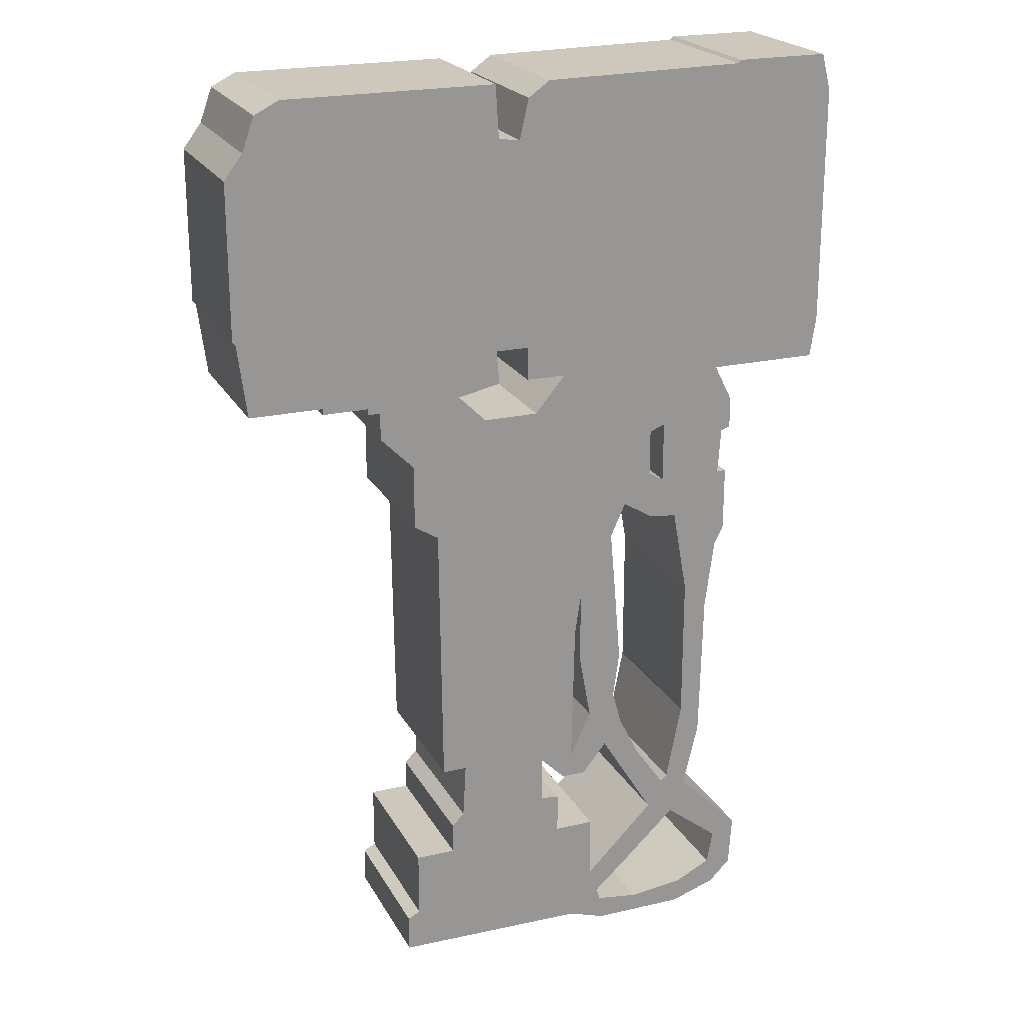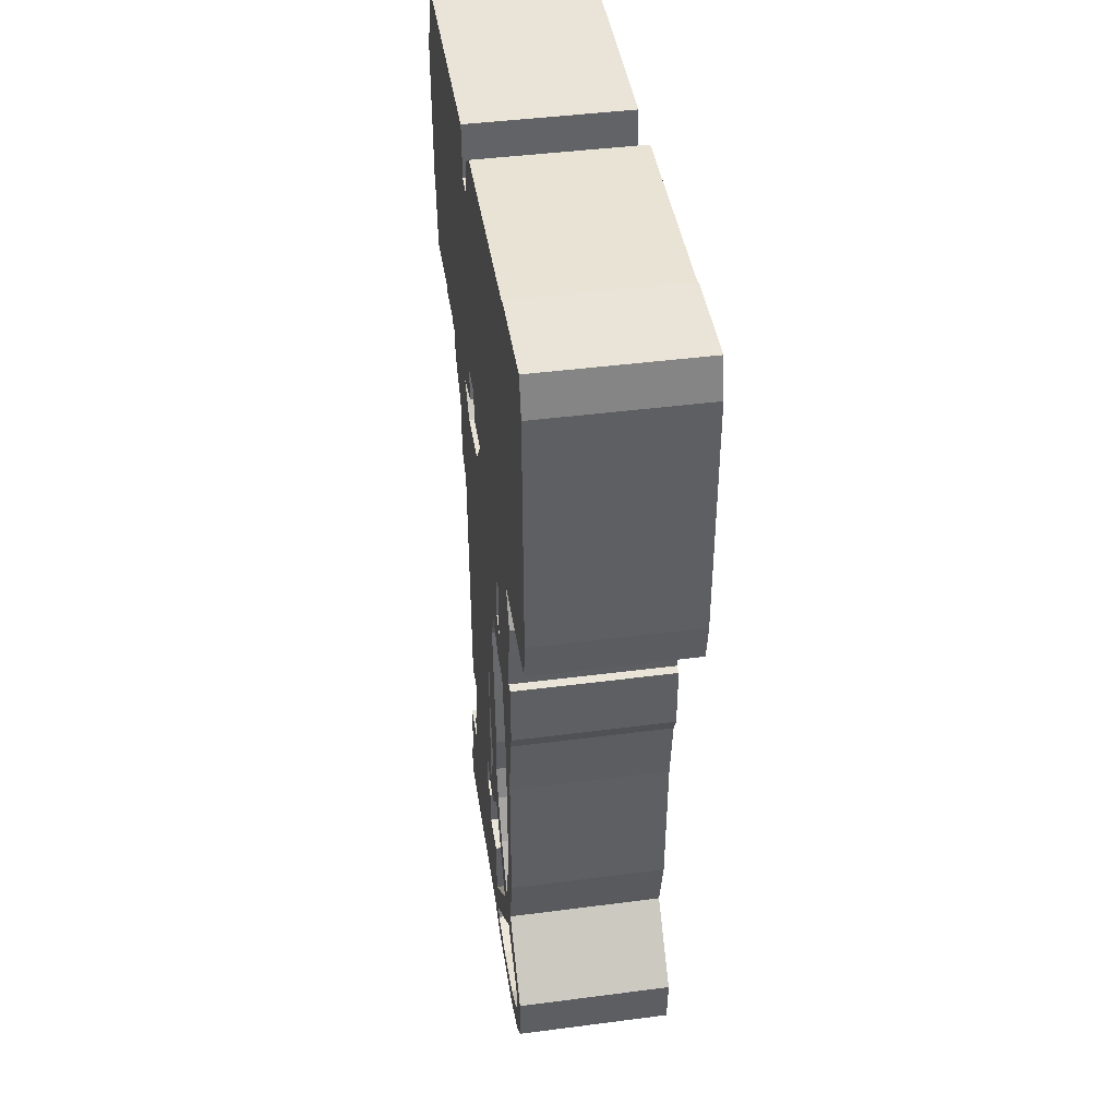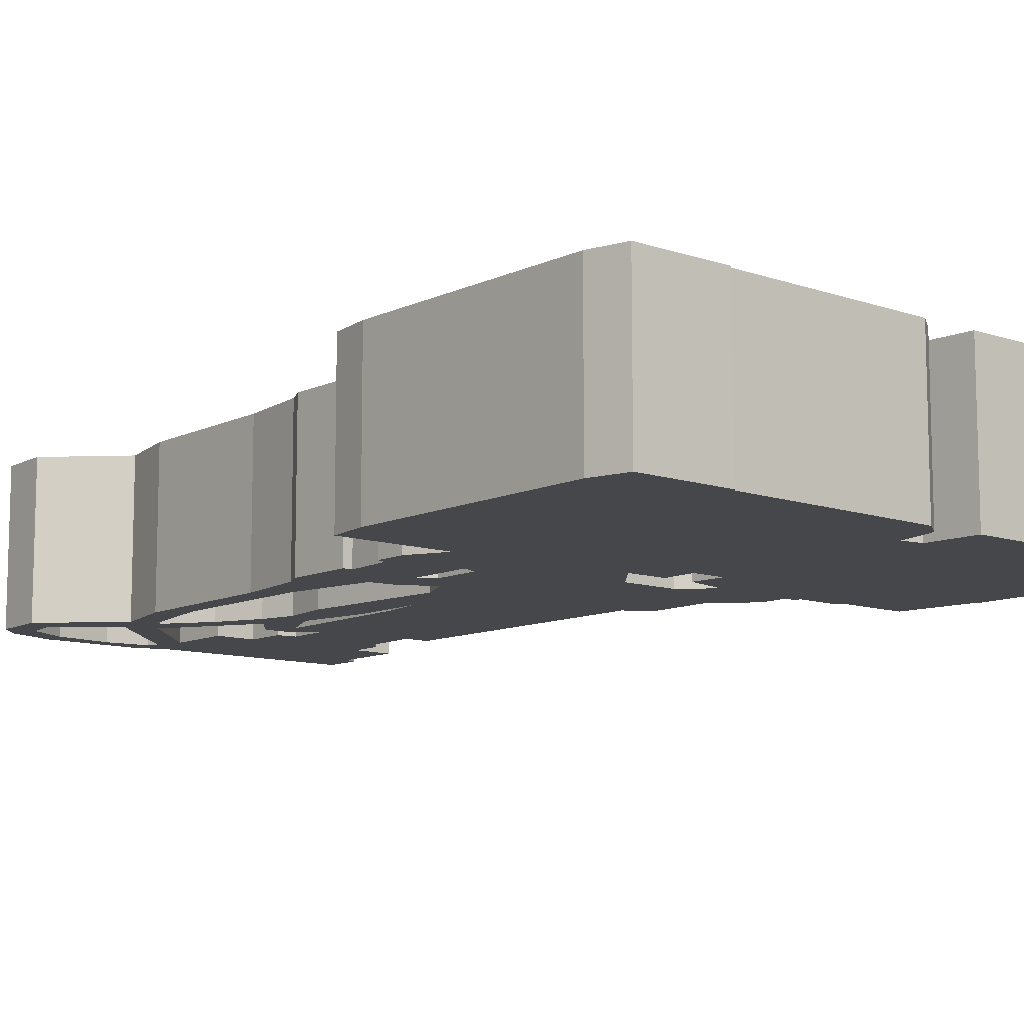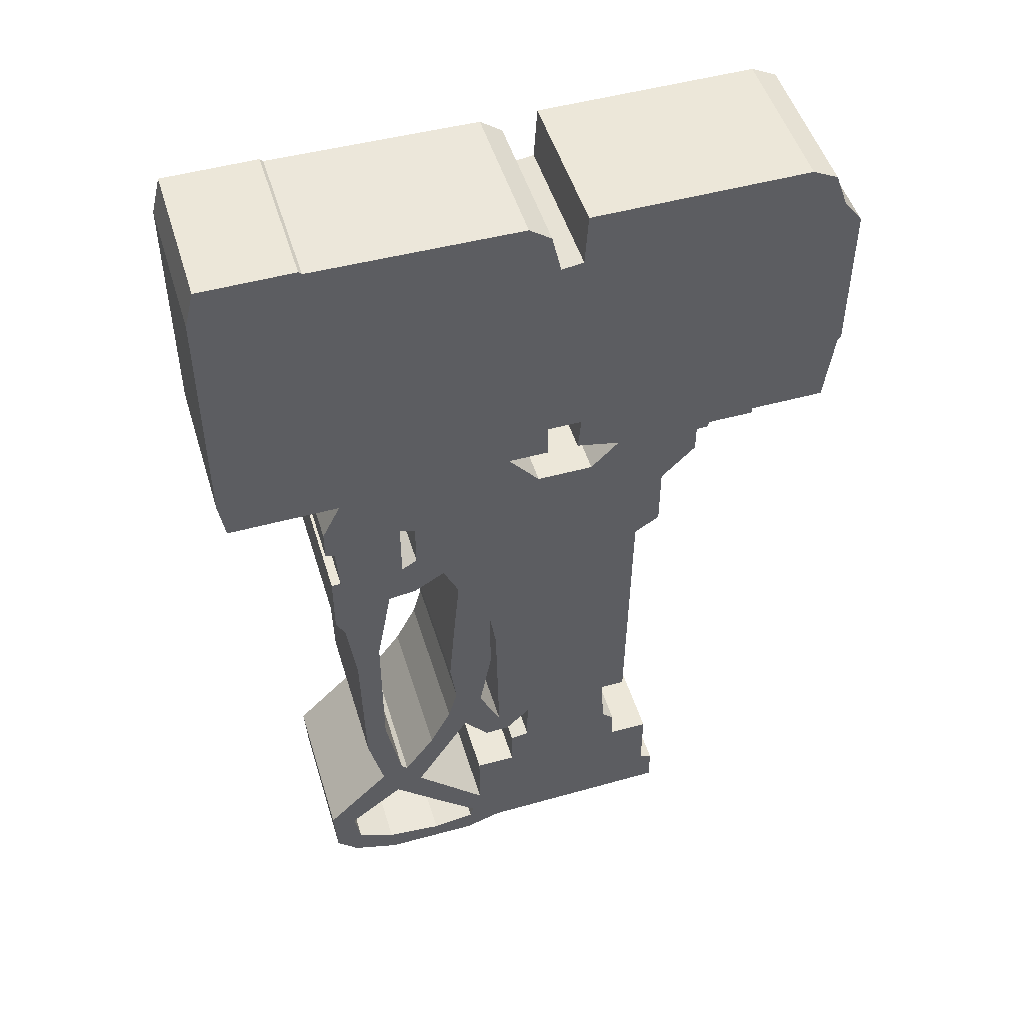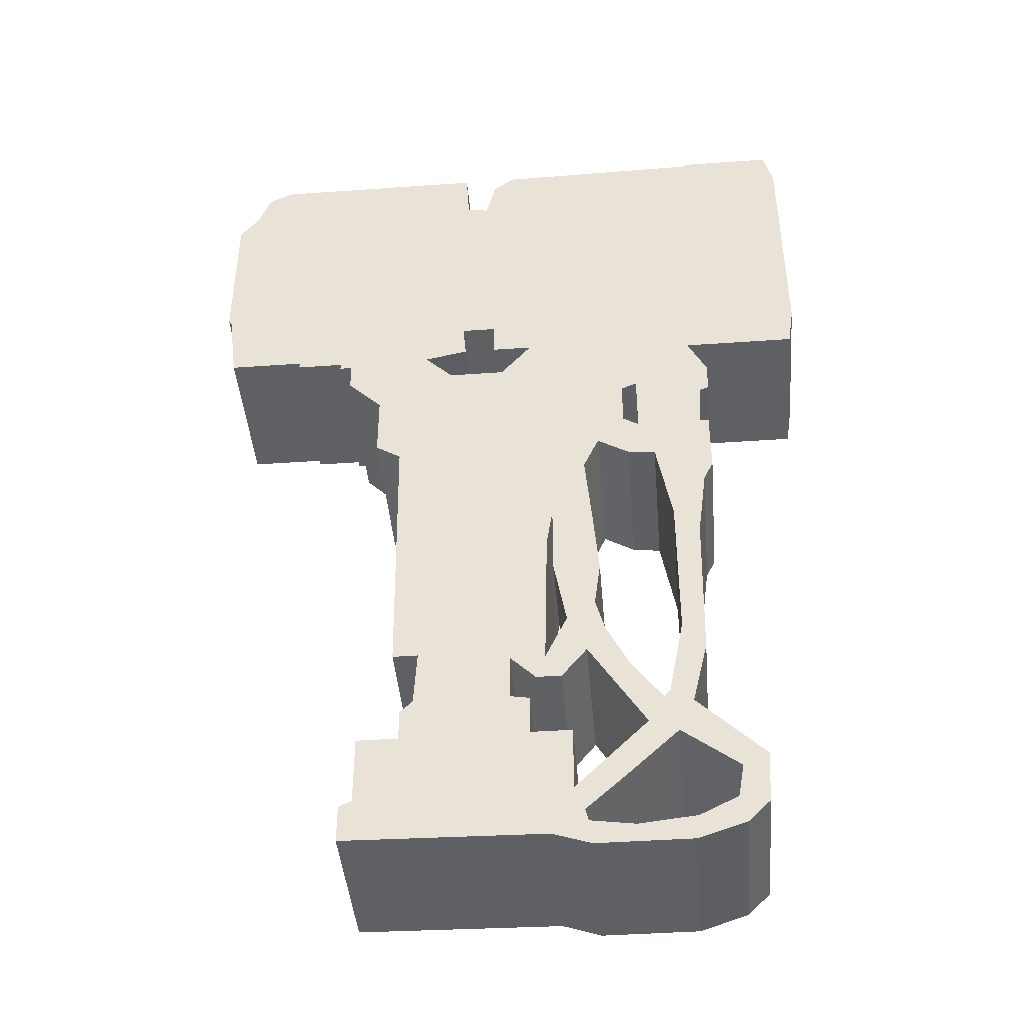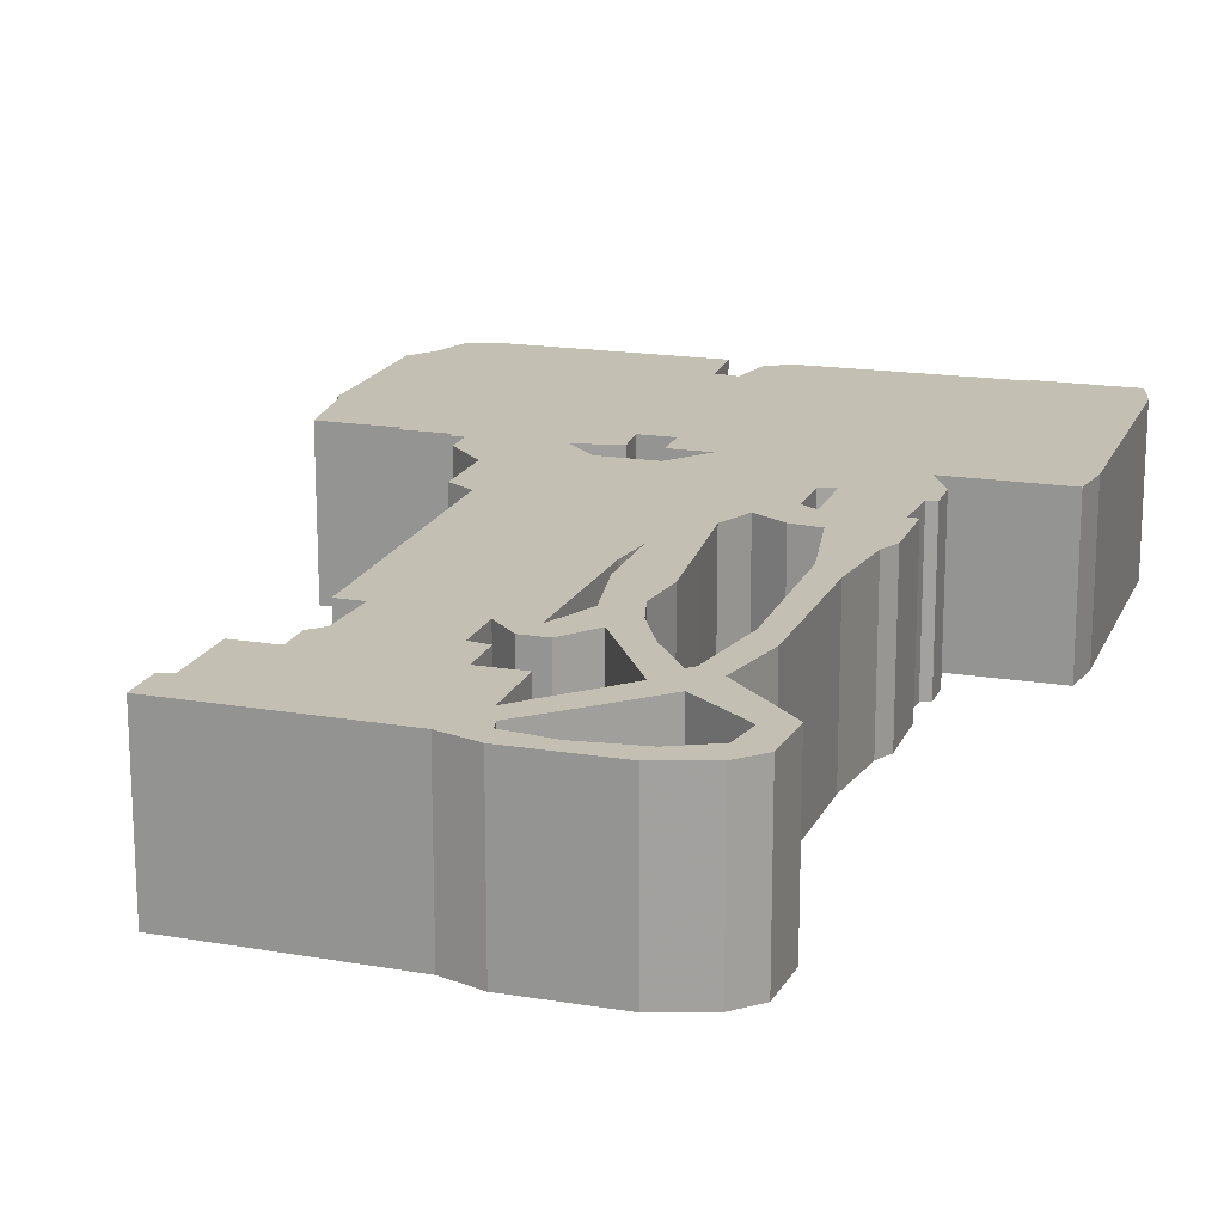
<metadata>
{"format":"obj","ext":"obj","renderer":"f3d","projection":"perspective","resolution":1024,"background":"white","views":[{"elev":21.9,"azim":-22.0,"up":"+Y"},{"elev":43.0,"azim":81.2,"up":"+Y"},{"elev":-10.4,"azim":139.5,"up":"+Z"},{"elev":49.9,"azim":163.2,"up":"+Y"},{"elev":-43.0,"azim":4.8,"up":"+Y"},{"elev":17.9,"azim":17.9,"up":"+Z"}]}
</metadata>
<code>
g sbg_arkcity_c_charger_01
v 0.7 3.1 0
v 0.04 3.09 0
v -0.03 3.04 0
v -0.06 2.91 0
v -0.13 2.92 0
v -0.14 3.09 0
v -0.83 3.09 0
v -0.91 3.05 0
v -0.95 2.94 0
v -1.01 2.86 0
v -1.01 2.36 0
v -1 2.35 0
v -0.97 2.11 0
v -0.73 2.11 0
v -0.73 2.09 0
v -0.58 2.09 0
v -0.58 2.07 0
v -0.54 2.07 0
v -0.54 1.98 0
v -0.43 1.87 0
v -0.43 1.66 0
v -0.35 1.61 0
v -0.34 0.73 0
v -0.26 0.73 0
v -0.27 0.55 0
v -0.31 0.51 0
v -0.31 0.41 0
v -0.44 0.41 0
v -0.44 0.19 0
v -0.48 0.17 0
v -0.48 0.05 0
v 0.15 0.04 0
v 0.27 0 0
v 0.57 0 0
v 0.72 0.05 0
v 0.79 0.12 0
v 0.8 0.29 0
v 0.59 0.5 0
v 0.64 0.71 0
v 0.65 1.2 0
v 0.68 1.43 0
v 0.71 1.49 0
v 0.71 1.7 0
v 0.68 1.7 0
v 0.69 1.85 0
v 0.72 1.86 0
v 0.72 1.96 0
v 0.66 2.08 0
v 1.02 2.08 0
v 1.04 2.21 0
v 1.04 2.99 0
v 1.01 3.11 0
v 0.71 3.11 0
v 0.72 0.25 0
v 0.7 0.14 0
v 0.58 0.08 0
v 0.4 0.06 0
v 0.26 0.08 0
v 0.25 0.12 0
v 0.36 0.22 0
v 0.54 0.39 0
v 0.45 0.43 0
v 0.22 0.2 0
v 0.22 0.41 0
v 0.09 0.41 0
v 0.09 0.54 0
v 0.03 0.55 0
v 0.03 0.7 0
v 0.11 0.62 0
v 0.19 0.62 0
v 0.27 0.72 0
v 0.43 1.57 0
v 0.52 1.56 0
v 0.57 1.28 0
v 0.57 0.8 0
v 0.52 0.54 0
v 0.5 0.52 0
v 0.4 0.66 0
v 0.33 0.8 0
v 0.3 0.91 0
v 0.32 1.06 0
v 0.3 1.3 0
v 0.28 1.52 0
v 0.33 1.63 0
v 0.17 1.07 0
v 0.21 0.85 0
v 0.14 0.7 0
v 0.15 1.18 0
v 0.17 1.31 0
v 0.47 1.7 0
v 0.42 1.73 0
v 0.42 1.88 0
v 0.47 1.9 0
v -0.03 2.23 0
v -0.03 2.12 0
v 0.1 2.12 0
v -0 2 0
v -0.18 2 0
v -0.27 2.09 0
v -0.13 2.12 0
v -0.14 2.23 0
v 0.7 3.1 0.5
v 0.04 3.09 0.5
v -0.03 3.04 0.5
v -0.06 2.91 0.5
v -0.13 2.92 0.5
v -0.14 3.09 0.5
v -0.83 3.09 0.5
v -0.91 3.05 0.5
v -0.95 2.94 0.5
v -1.01 2.86 0.5
v -1.01 2.36 0.5
v -1 2.35 0.5
v -0.97 2.11 0.5
v -0.73 2.11 0.5
v -0.73 2.09 0.5
v -0.58 2.09 0.5
v -0.58 2.07 0.5
v -0.54 2.07 0.5
v -0.54 1.98 0.5
v -0.43 1.87 0.5
v -0.43 1.66 0.5
v -0.35 1.61 0.5
v -0.34 0.73 0.5
v -0.26 0.73 0.5
v -0.27 0.55 0.5
v -0.31 0.51 0.5
v -0.31 0.41 0.5
v -0.44 0.41 0.5
v -0.44 0.19 0.5
v -0.48 0.17 0.5
v -0.48 0.05 0.5
v 0.15 0.04 0.5
v 0.27 0 0.5
v 0.57 0 0.5
v 0.72 0.05 0.5
v 0.79 0.12 0.5
v 0.8 0.29 0.5
v 0.59 0.5 0.5
v 0.64 0.71 0.5
v 0.65 1.2 0.5
v 0.68 1.43 0.5
v 0.71 1.49 0.5
v 0.71 1.7 0.5
v 0.68 1.7 0.5
v 0.69 1.85 0.5
v 0.72 1.86 0.5
v 0.72 1.96 0.5
v 0.66 2.08 0.5
v 1.02 2.08 0.5
v 1.04 2.21 0.5
v 1.04 2.99 0.5
v 1.01 3.11 0.5
v 0.71 3.11 0.5
v 0.72 0.25 0.5
v 0.7 0.14 0.5
v 0.58 0.08 0.5
v 0.4 0.06 0.5
v 0.26 0.08 0.5
v 0.25 0.12 0.5
v 0.36 0.22 0.5
v 0.54 0.39 0.5
v 0.45 0.43 0.5
v 0.22 0.2 0.5
v 0.22 0.41 0.5
v 0.09 0.41 0.5
v 0.09 0.54 0.5
v 0.03 0.55 0.5
v 0.03 0.7 0.5
v 0.11 0.62 0.5
v 0.19 0.62 0.5
v 0.27 0.72 0.5
v 0.43 1.57 0.5
v 0.52 1.56 0.5
v 0.57 1.28 0.5
v 0.57 0.8 0.5
v 0.52 0.54 0.5
v 0.5 0.52 0.5
v 0.4 0.66 0.5
v 0.33 0.8 0.5
v 0.3 0.91 0.5
v 0.32 1.06 0.5
v 0.3 1.3 0.5
v 0.28 1.52 0.5
v 0.33 1.63 0.5
v 0.17 1.07 0.5
v 0.21 0.85 0.5
v 0.14 0.7 0.5
v 0.15 1.18 0.5
v 0.17 1.31 0.5
v 0.47 1.7 0.5
v 0.42 1.73 0.5
v 0.42 1.88 0.5
v 0.47 1.9 0.5
v -0.03 2.23 0.5
v -0.03 2.12 0.5
v 0.1 2.12 0.5
v -0 2 0.5
v -0.18 2 0.5
v -0.27 2.09 0.5
v -0.13 2.12 0.5
v -0.14 2.23 0.5
g sbg_arkcity_c_charger_01_0
f 53 52 51
f 53 51 1
f 50 48 1
f 50 49 48
f 48 47 93
f 47 46 45
f 73 90 44
f 44 43 42
f 42 41 73
f 40 74 41
f 41 74 73
f 38 76 39
f 40 39 75
f 38 37 54
f 56 55 35
f 57 56 34
f 31 30 29
f 32 31 29
f 29 28 27
f 32 29 27
f 59 58 32
f 63 59 32
f 65 63 32
f 25 67 27
f 33 32 58
f 33 58 57
f 33 57 34
f 34 56 35
f 36 35 55
f 36 55 54
f 37 36 54
f 38 54 61
f 61 60 62
f 60 59 63
f 67 65 27
f 24 23 22
f 22 21 20
f 19 18 99
f 18 17 16
f 16 15 14
f 14 13 12
f 16 14 12
f 10 9 12
f 16 12 9
f 11 10 12
f 101 99 16
f 18 16 99
f 9 7 5
f 8 7 9
f 20 19 99
f 22 20 98
f 4 3 2
f 70 69 87
f 69 68 87
f 71 70 87
f 71 87 86
f 92 84 97
f 85 89 82
f 80 85 81
f 88 87 68
f 68 24 88
f 22 97 83
f 22 89 88
f 84 83 97
f 89 22 83
f 96 4 48
f 5 4 101
f 96 95 94
f 4 96 94
f 4 94 101
f 5 101 16
f 101 100 99
f 9 5 16
f 6 5 7
f 20 99 98
f 24 22 88
f 22 98 97
f 24 68 25
f 67 66 65
f 68 67 25
f 26 25 27
f 65 64 63
f 27 65 32
f 60 63 62
f 61 62 77
f 72 84 90
f 92 96 93
f 84 92 91
f 84 91 90
f 73 72 90
f 90 93 45
f 51 50 1
f 4 1 48
f 96 48 93
f 96 92 97
f 71 86 79
f 89 83 82
f 80 86 85
f 85 82 81
f 86 80 79
f 71 79 78
f 62 71 78
f 62 78 77
f 38 61 77
f 38 77 76
f 76 75 39
f 40 75 74
f 44 42 73
f 90 45 44
f 47 45 93
f 2 1 4
f 52 152 51
f 152 52 153
f 53 153 52
f 153 53 154
f 1 154 53
f 154 1 102
f 49 149 48
f 149 49 150
f 50 150 49
f 150 50 151
f 48 148 47
f 148 48 149
f 46 146 45
f 146 46 147
f 47 147 46
f 147 47 148
f 43 143 42
f 143 43 144
f 44 144 43
f 144 44 145
f 42 142 41
f 142 42 143
f 41 141 40
f 141 41 142
f 74 174 73
f 174 74 175
f 39 139 38
f 139 39 140
f 40 140 39
f 140 40 141
f 38 138 37
f 138 38 139
f 56 156 55
f 156 56 157
f 57 157 56
f 157 57 158
f 30 130 29
f 130 30 131
f 31 131 30
f 131 31 132
f 32 132 31
f 132 32 133
f 28 128 27
f 128 28 129
f 29 129 28
f 129 29 130
f 59 159 58
f 159 59 160
f 33 133 32
f 133 33 134
f 58 158 57
f 158 58 159
f 34 134 33
f 134 34 135
f 35 135 34
f 135 35 136
f 36 136 35
f 136 36 137
f 55 155 54
f 155 55 156
f 37 137 36
f 137 37 138
f 54 162 61
f 162 54 155
f 61 161 60
f 161 61 162
f 60 160 59
f 160 60 161
f 23 123 22
f 123 23 124
f 24 124 23
f 124 24 125
f 21 121 20
f 121 21 122
f 22 122 21
f 122 22 123
f 19 119 18
f 119 19 120
f 17 117 16
f 117 17 118
f 18 118 17
f 118 18 119
f 15 115 14
f 115 15 116
f 16 116 15
f 116 16 117
f 13 113 12
f 113 13 114
f 14 114 13
f 114 14 115
f 10 110 9
f 110 10 111
f 11 111 10
f 111 11 112
f 12 112 11
f 112 12 113
f 8 108 7
f 108 8 109
f 9 109 8
f 109 9 110
f 20 120 19
f 120 20 121
f 3 103 2
f 103 3 104
f 4 104 3
f 104 4 105
f 70 170 69
f 170 70 171
f 69 169 68
f 169 69 170
f 71 171 70
f 171 71 172
f 87 187 86
f 187 87 188
f 85 190 89
f 190 85 186
f 81 181 80
f 181 81 182
f 88 188 87
f 188 88 189
f 89 189 88
f 189 89 190
f 84 184 83
f 184 84 185
f 5 105 4
f 105 5 106
f 95 195 94
f 195 95 196
f 96 196 95
f 196 96 197
f 94 202 101
f 202 94 195
f 100 200 99
f 200 100 201
f 101 201 100
f 201 101 202
f 6 106 5
f 106 6 107
f 7 107 6
f 107 7 108
f 99 199 98
f 199 99 200
f 98 198 97
f 198 98 199
f 25 125 24
f 125 25 126
f 66 166 65
f 166 66 167
f 67 167 66
f 167 67 168
f 68 168 67
f 168 68 169
f 26 126 25
f 126 26 127
f 27 127 26
f 127 27 128
f 64 164 63
f 164 64 165
f 65 165 64
f 165 65 166
f 63 163 62
f 163 63 164
f 72 185 84
f 185 72 173
f 93 193 92
f 193 93 194
f 92 192 91
f 192 92 193
f 91 191 90
f 191 91 192
f 73 173 72
f 173 73 174
f 90 194 93
f 194 90 191
f 51 151 50
f 151 51 152
f 97 197 96
f 197 97 198
f 83 183 82
f 183 83 184
f 86 186 85
f 186 86 187
f 82 182 81
f 182 82 183
f 80 180 79
f 180 80 181
f 79 179 78
f 179 79 180
f 62 172 71
f 172 62 163
f 78 178 77
f 178 78 179
f 77 177 76
f 177 77 178
f 76 176 75
f 176 76 177
f 75 175 74
f 175 75 176
f 45 145 44
f 145 45 146
f 2 102 1
f 102 2 103
f 152 153 154
f 102 152 154
f 102 149 151
f 149 150 151
f 194 148 149
f 146 147 148
f 145 191 174
f 143 144 145
f 174 142 143
f 142 175 141
f 174 175 142
f 140 177 139
f 176 140 141
f 155 138 139
f 136 156 157
f 135 157 158
f 130 131 132
f 130 132 133
f 128 129 130
f 128 130 133
f 133 159 160
f 133 160 164
f 133 164 166
f 128 168 126
f 159 133 134
f 158 159 134
f 135 158 134
f 136 157 135
f 156 136 137
f 155 156 137
f 155 137 138
f 162 155 139
f 163 161 162
f 164 160 161
f 128 166 168
f 123 124 125
f 121 122 123
f 200 119 120
f 117 118 119
f 115 116 117
f 113 114 115
f 113 115 117
f 113 110 111
f 110 113 117
f 113 111 112
f 117 200 202
f 200 117 119
f 106 108 110
f 110 108 109
f 200 120 121
f 199 121 123
f 103 104 105
f 188 170 171
f 188 169 170
f 188 171 172
f 187 188 172
f 198 185 193
f 183 190 186
f 182 186 181
f 169 188 189
f 189 125 169
f 184 198 123
f 189 190 123
f 198 184 185
f 184 123 190
f 149 105 197
f 202 105 106
f 195 196 197
f 195 197 105
f 202 195 105
f 117 202 106
f 200 201 202
f 117 106 110
f 108 106 107
f 199 200 121
f 189 123 125
f 198 199 123
f 126 169 125
f 166 167 168
f 126 168 169
f 128 126 127
f 164 165 166
f 133 166 128
f 163 164 161
f 178 163 162
f 191 185 173
f 194 197 193
f 192 193 185
f 191 192 185
f 191 173 174
f 146 194 191
f 102 151 152
f 149 102 105
f 194 149 197
f 198 193 197
f 180 187 172
f 183 184 190
f 186 187 181
f 182 183 186
f 180 181 187
f 179 180 172
f 179 172 163
f 178 179 163
f 178 162 139
f 177 178 139
f 140 176 177
f 175 176 141
f 174 143 145
f 145 146 191
f 194 146 148
f 105 102 103

</code>
